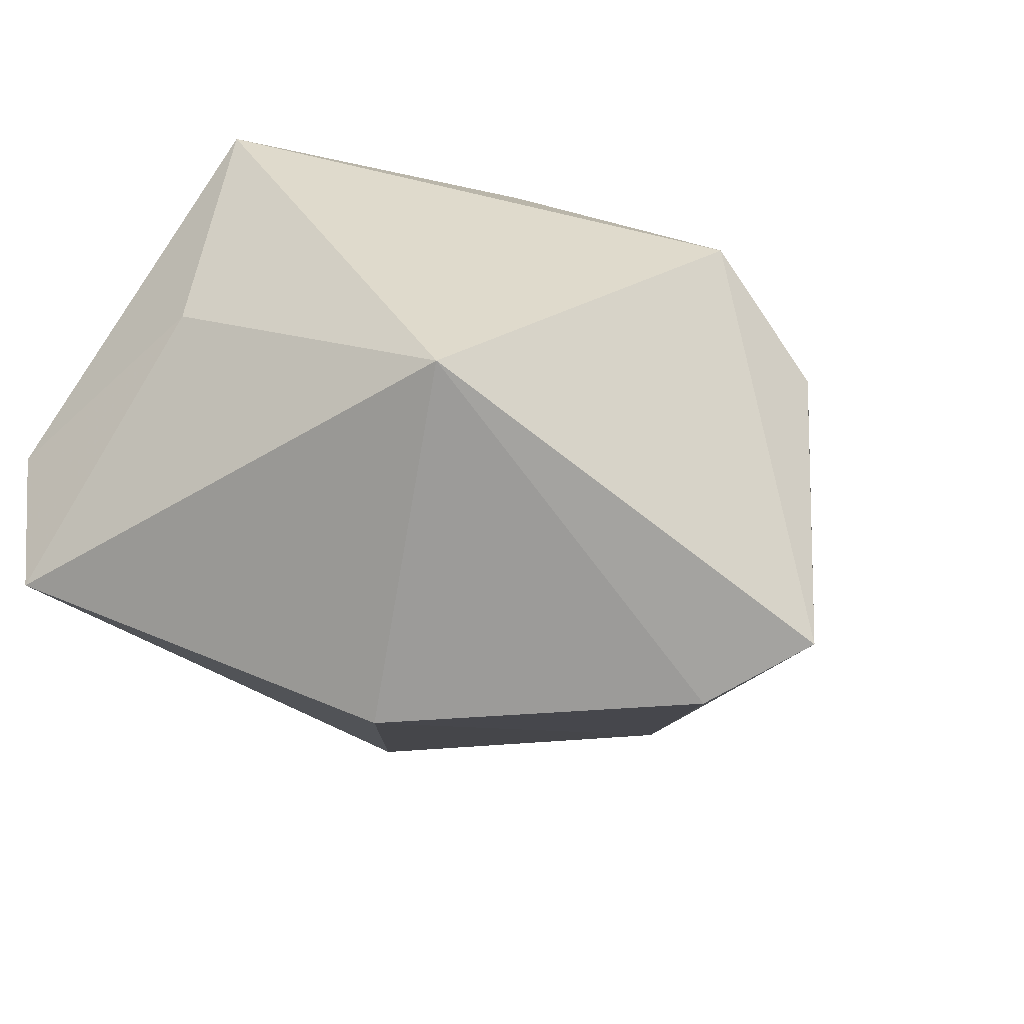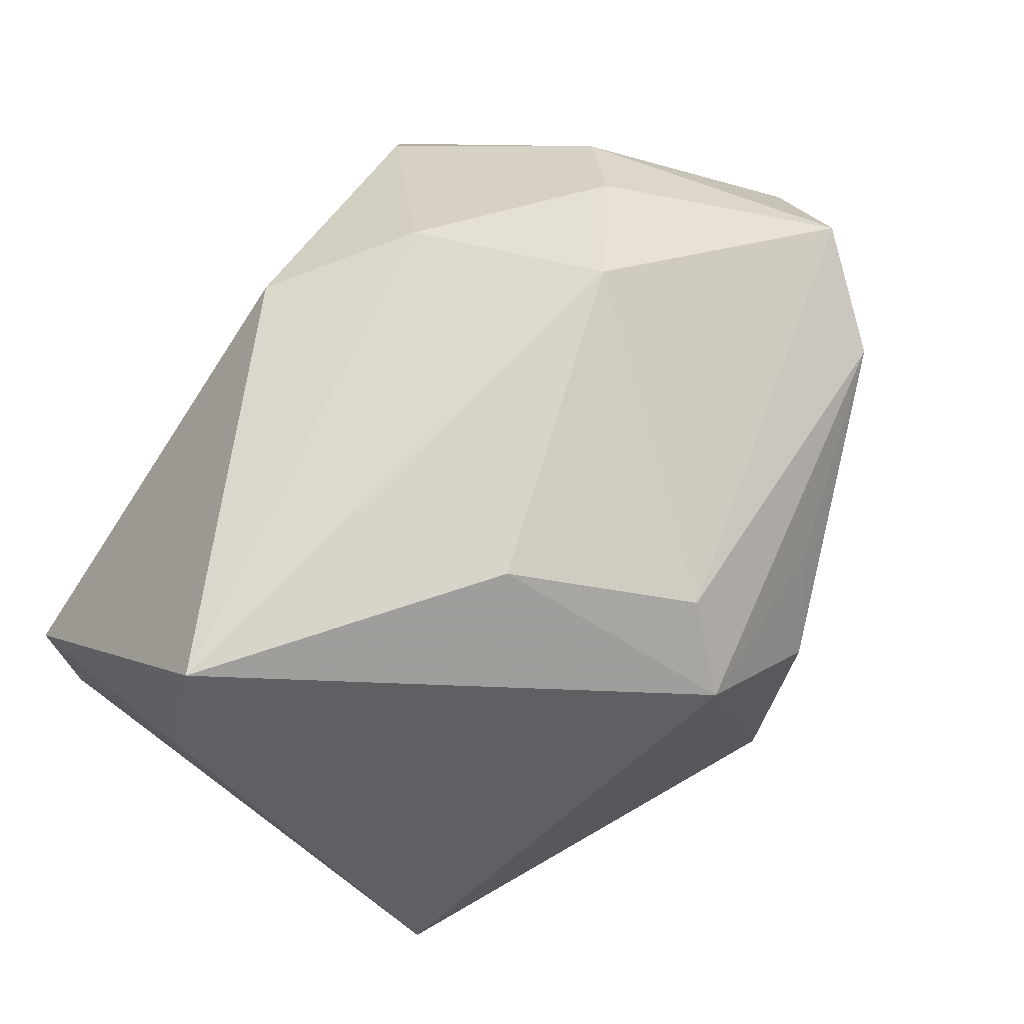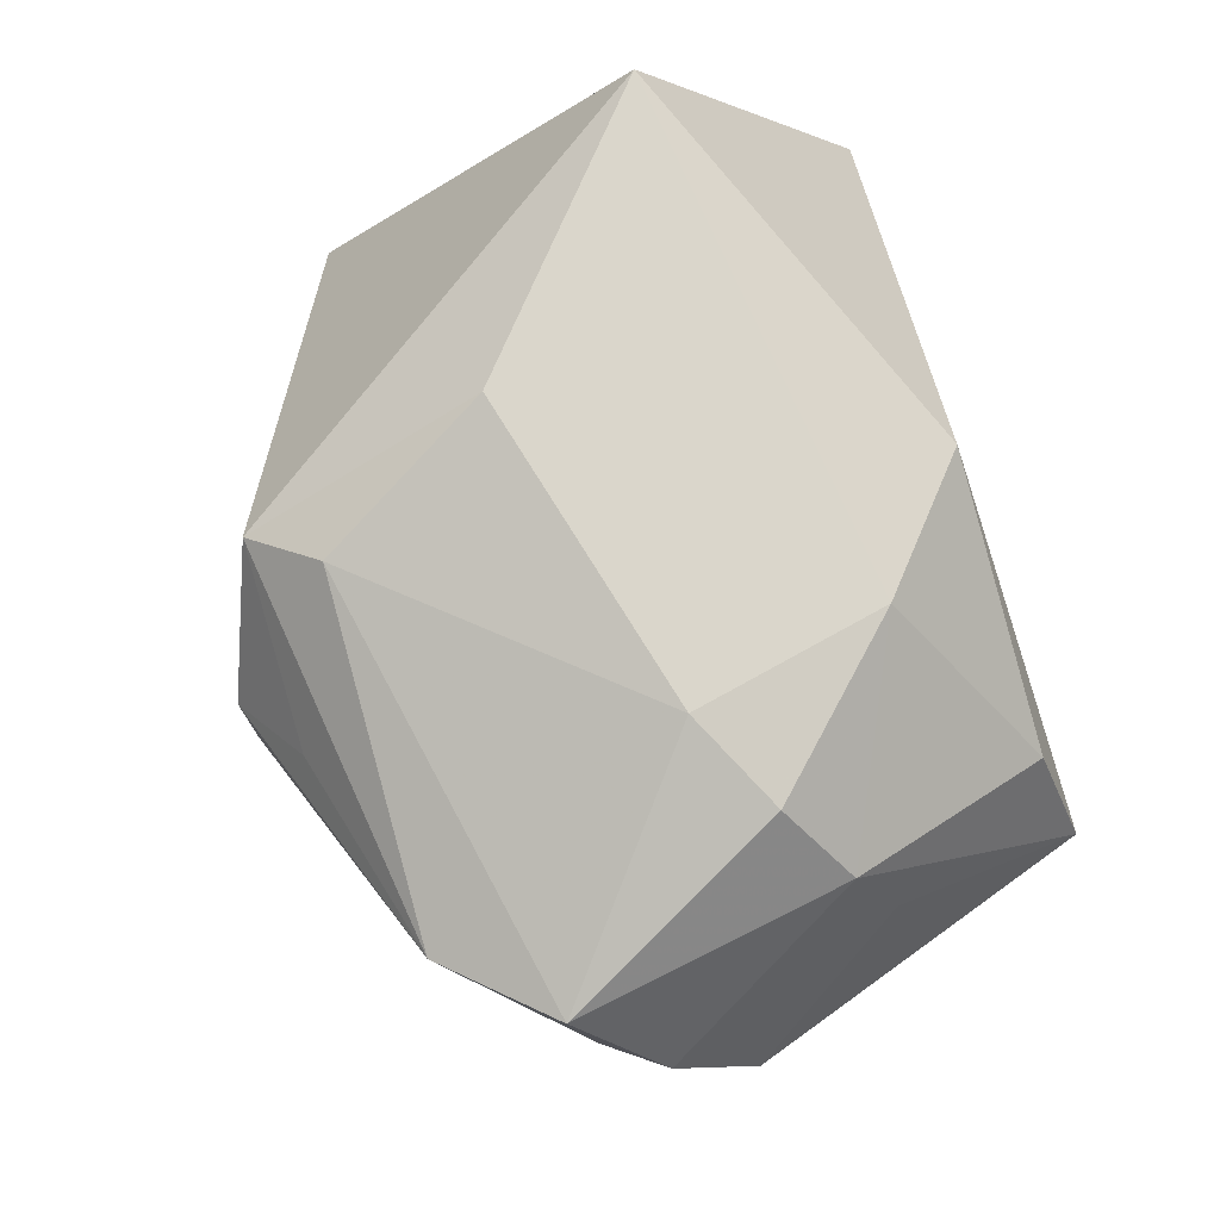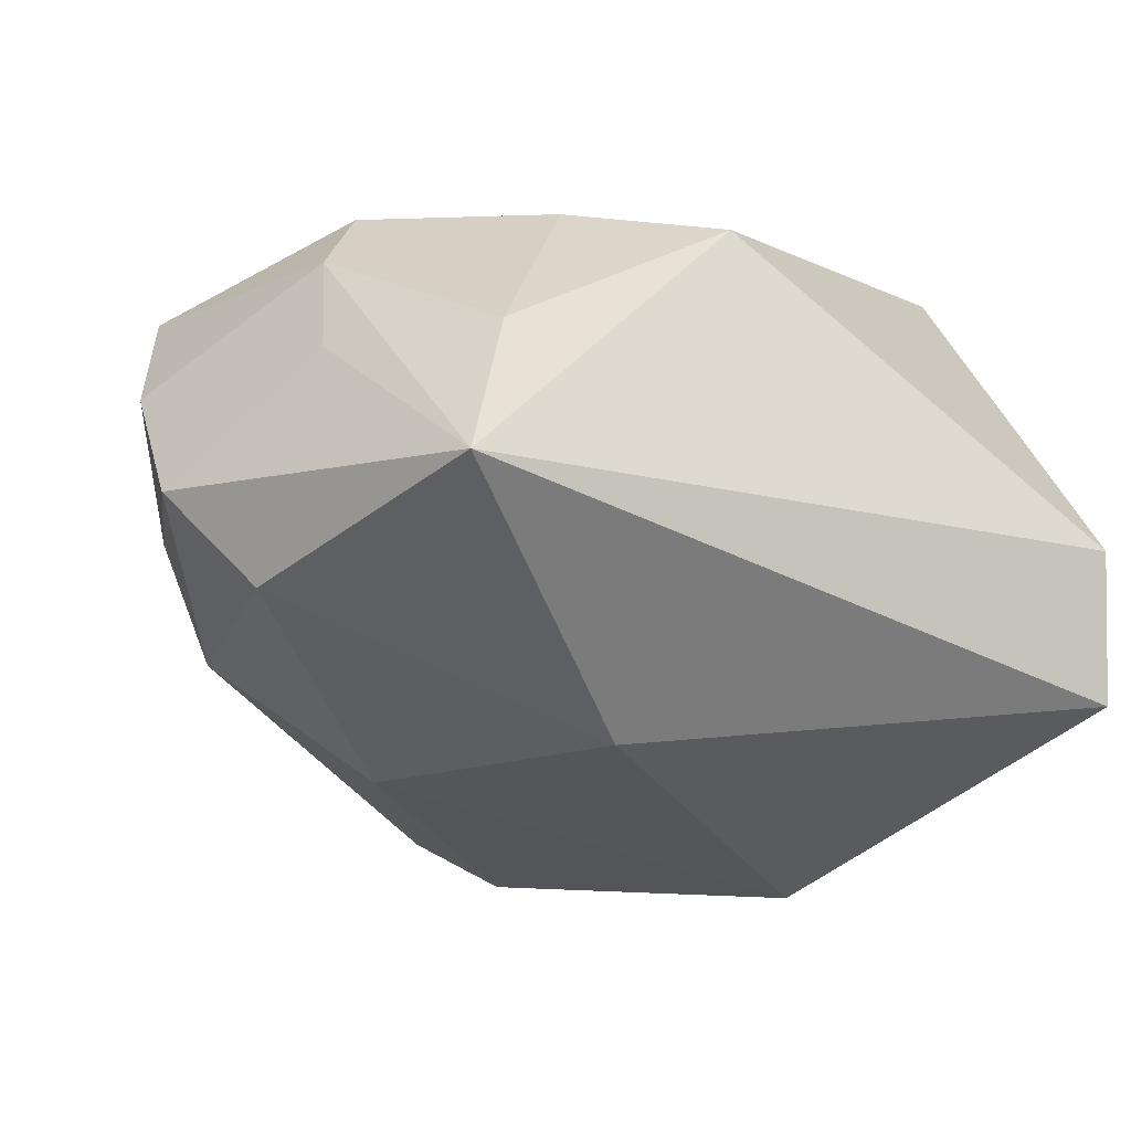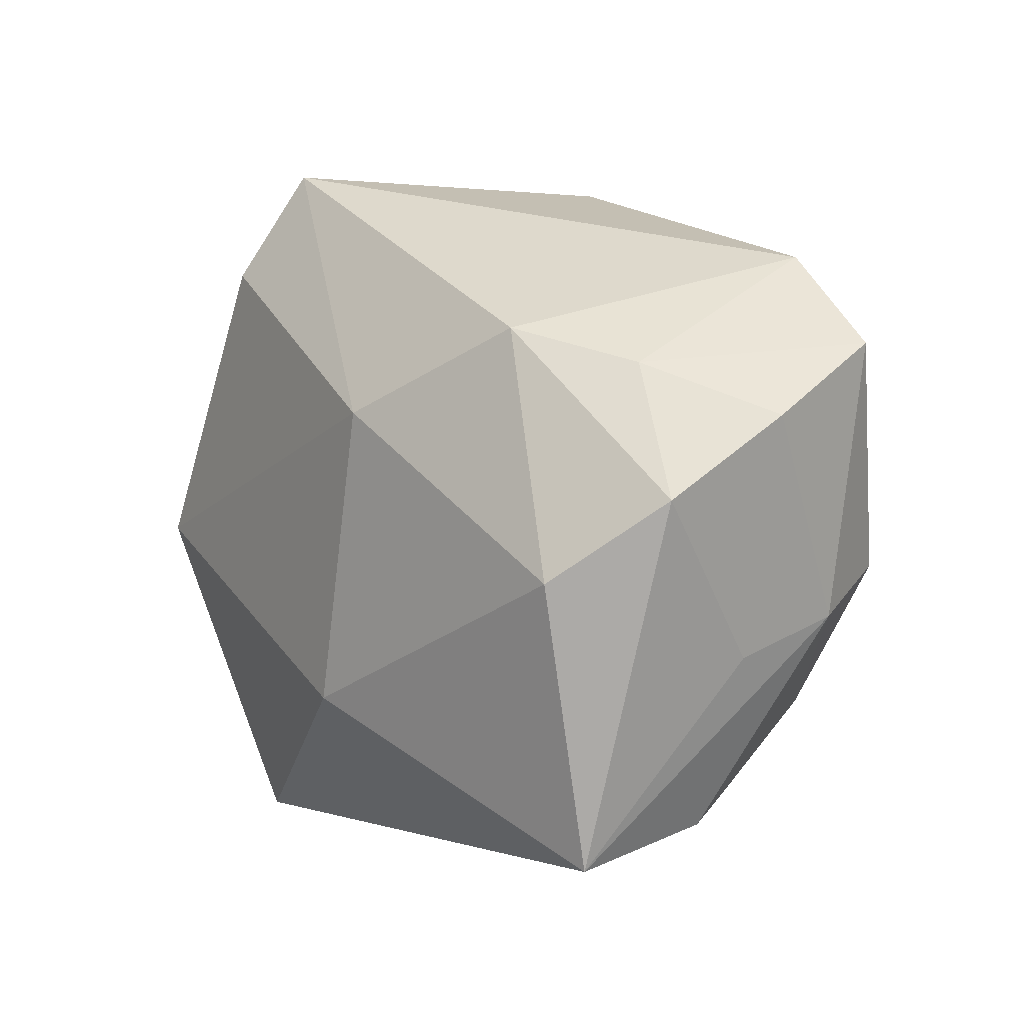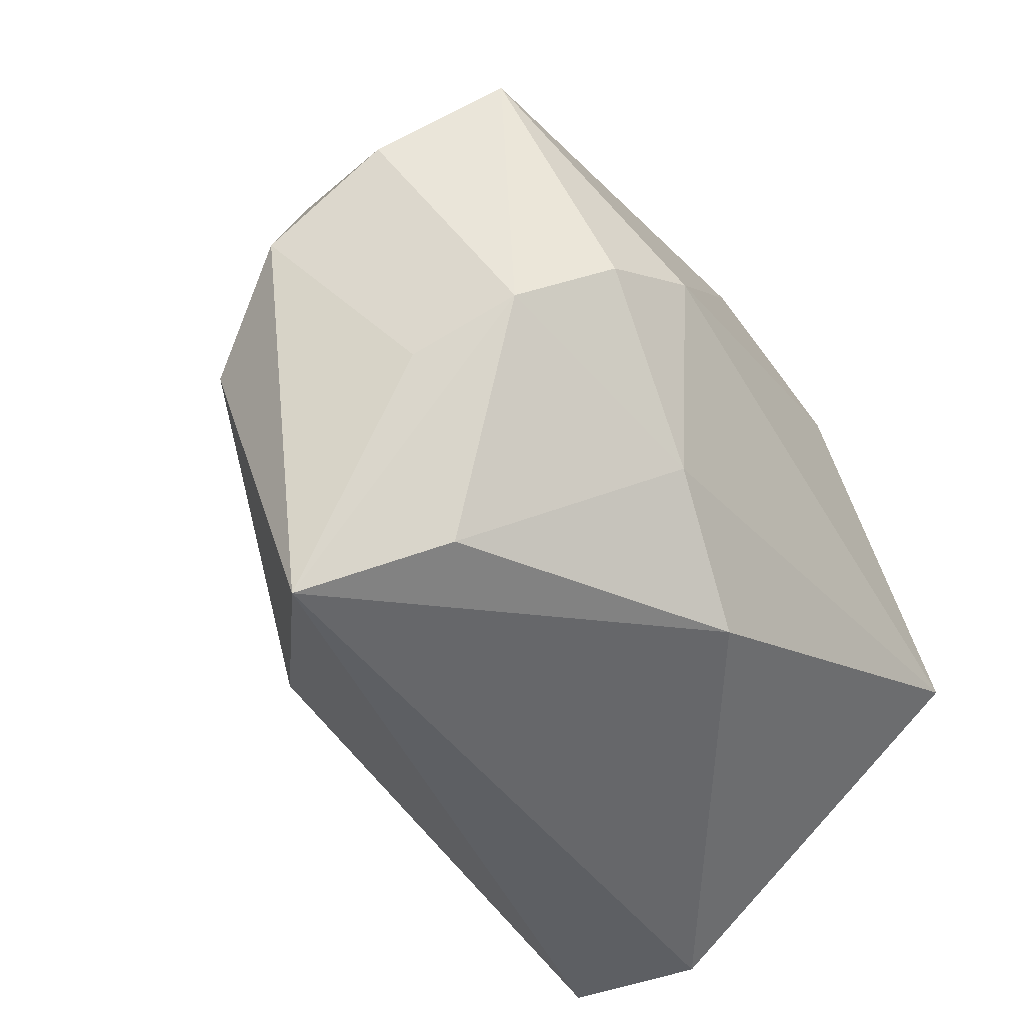
<metadata>
{"format":"obj","ext":"obj","renderer":"f3d","projection":"perspective","resolution":1024,"background":"white","views":[{"elev":-23.0,"azim":118.6,"up":"+Z"},{"elev":75.2,"azim":122.7,"up":"+Z"},{"elev":74.1,"azim":-106.0,"up":"+Z"},{"elev":-16.4,"azim":-32.0,"up":"+Z"},{"elev":-3.2,"azim":-109.4,"up":"+Y"},{"elev":-45.6,"azim":-58.3,"up":"+Y"}]}
</metadata>
<code>
v -0.0482 0.00976 0.009774
v -0.02023 0.0114 -0.02564
v 0.0004099 0.03991 -0.02579
v 0.03811 -0.03494 -0.00356
v -0.04279 0.01502 -0.003042
v 0.0393 -0.03263 -0.01904
v -0.01679 -0.01881 0.02646
v 0.04089 -0.01307 0.007059
v -0.01268 0.03394 0.01368
v -0.0303 -0.03104 0.008505
v -0.0433 0.01789 0.02153
v -0.03421 0.02787 0.01828
v -0.03582 -0.03494 -0.006117
v -0.03982 -0.01389 0.009396
v -0.01026 -0.01822 -0.02604
v 0.03602 -0.01093 0.03087
v 0.0009769 0.02751 0.02474
v -0.04243 -0.006743 -0.01276
v 0.01011 0.01024 0.03087
v -0.03185 -0.004175 0.02784
v -0.02236 0.001228 0.03087
v -0.004517 0.03896 0.006857
v -0.003787 -0.02936 0.02388
v -0.04901 0.001146 -0.002309
v 0.02414 0.001401 -0.03508
v -0.03794 -0.0096 0.01988
v 0.04329 0.01943 -0.007066
v 0.004723 0.02909 -0.03177
v 0.006973 0.03401 0.01906
v -0.03583 0.0188 -0.01386
f 27 6 25
f 25 6 15
f 15 6 13
f 13 18 15
f 24 18 13
f 8 27 16
f 6 27 8
f 13 6 4
f 4 23 13
f 16 23 4
f 4 8 16
f 6 8 4
f 13 23 10
f 10 26 13
f 16 27 29
f 29 19 16
f 1 26 11
f 11 26 20
f 14 26 1
f 1 24 14
f 13 26 14
f 14 24 13
f 3 12 22
f 22 29 3
f 3 29 27
f 20 26 7
f 26 10 7
f 7 10 23
f 7 23 16
f 22 12 9
f 9 29 22
f 12 29 9
f 19 29 17
f 17 29 12
f 12 11 17
f 21 11 20
f 16 19 21
f 19 17 21
f 21 17 11
f 21 7 16
f 20 7 21
f 12 3 30
f 18 24 30
f 28 27 25
f 28 3 27
f 12 30 5
f 1 11 5
f 5 11 12
f 5 24 1
f 5 30 24
f 18 30 2
f 2 15 18
f 2 30 3
f 3 28 2
f 25 15 2
f 2 28 25

</code>
